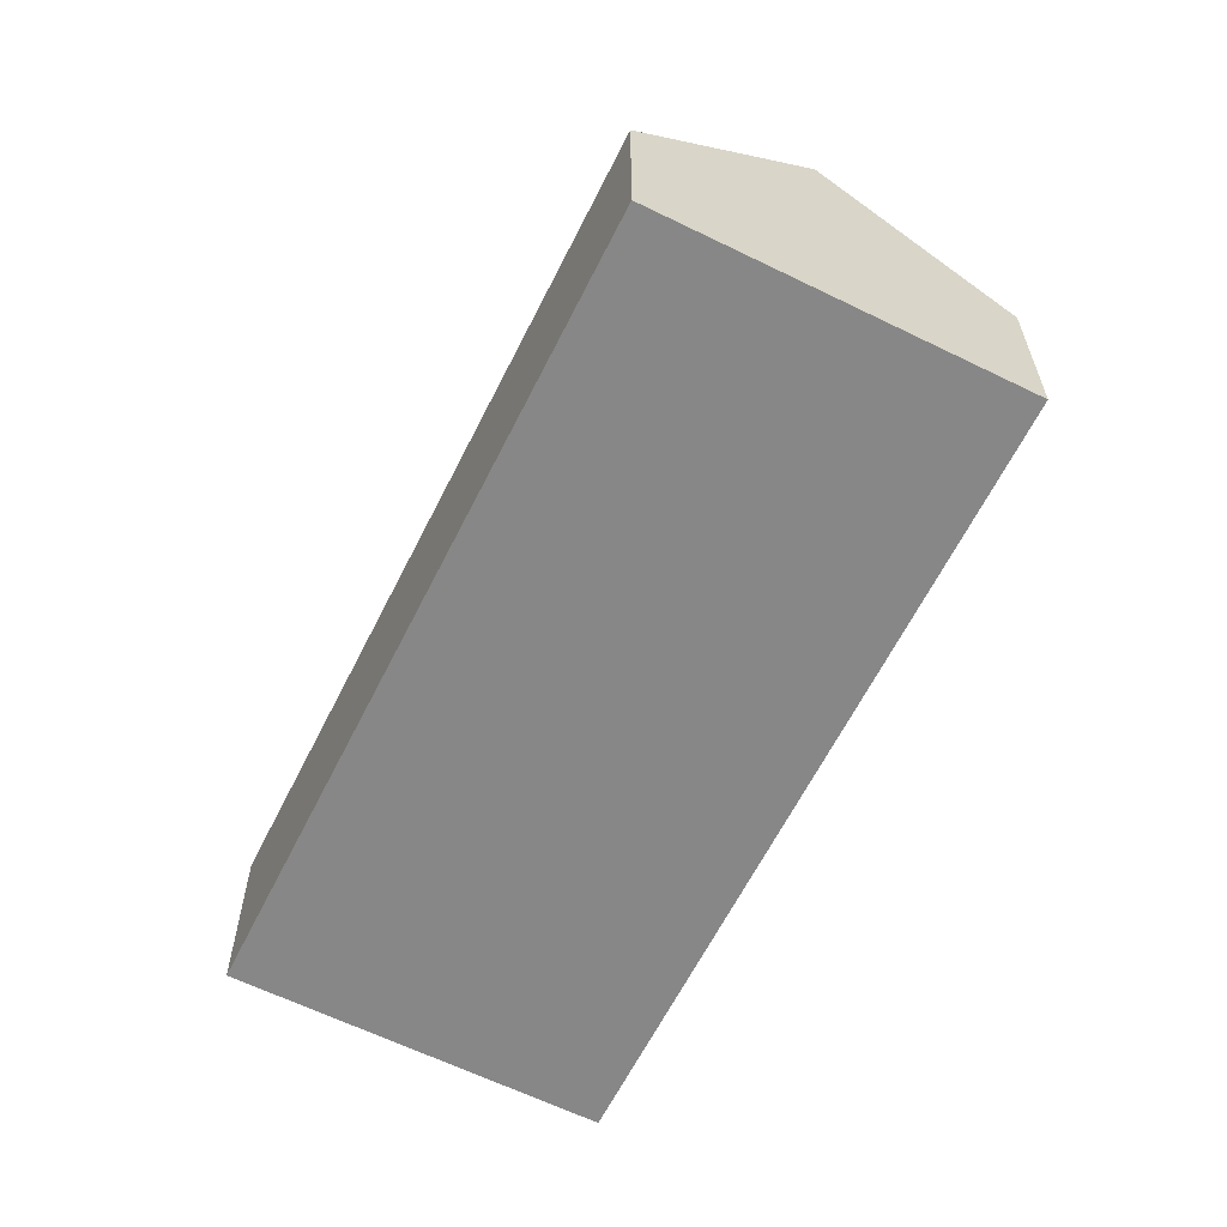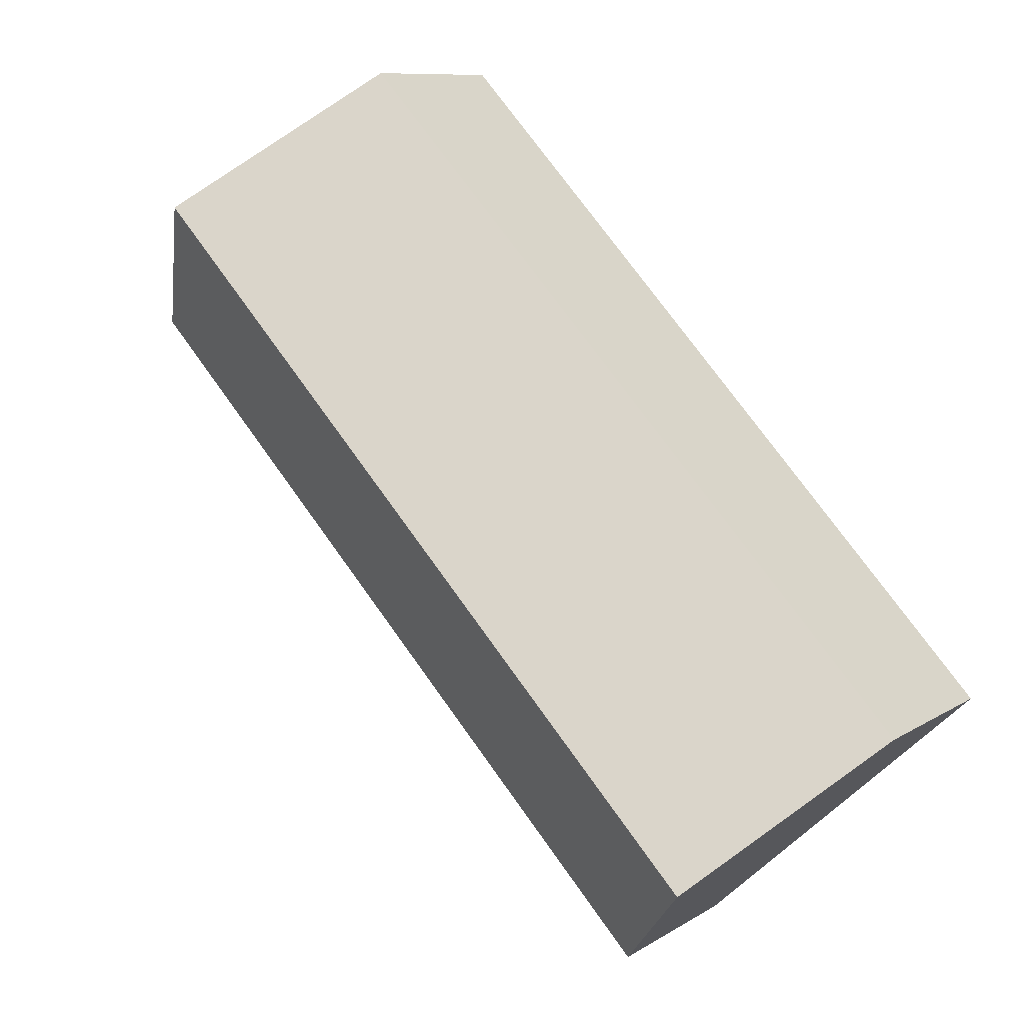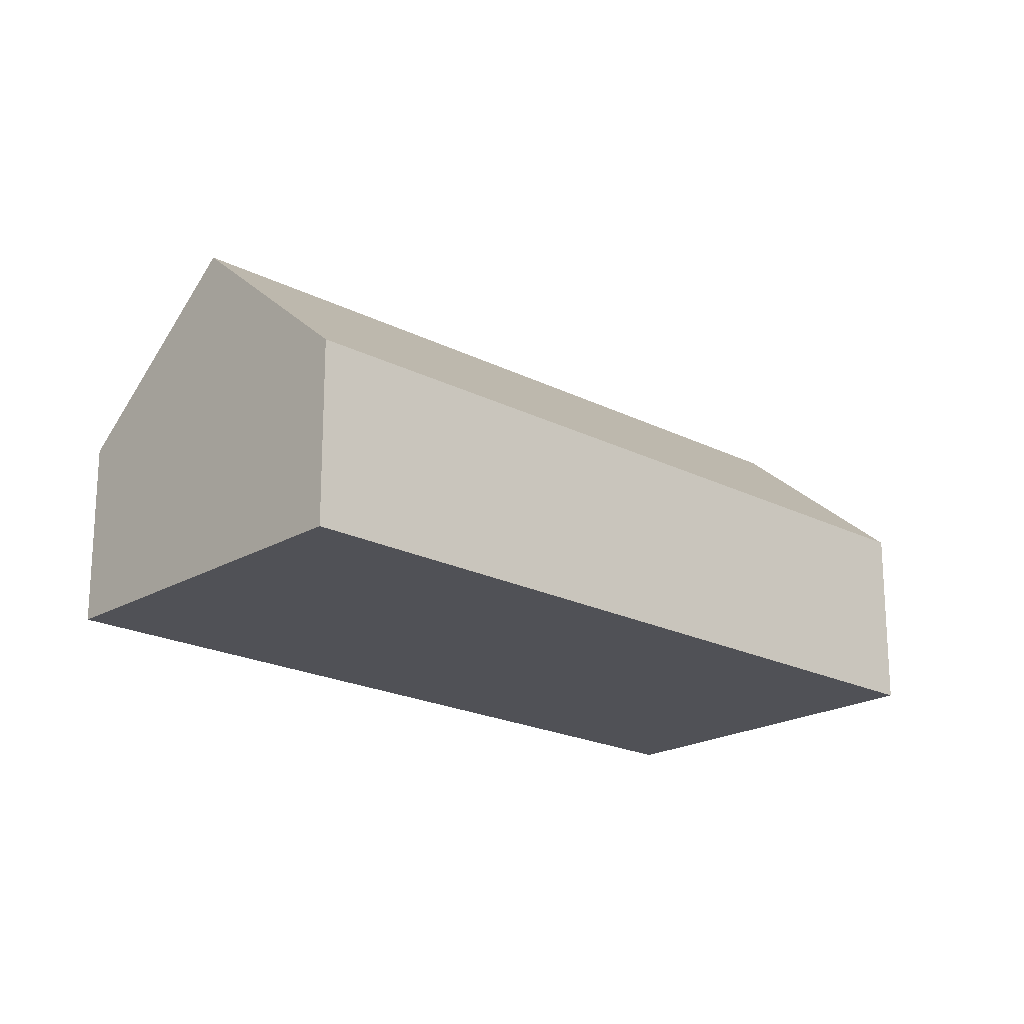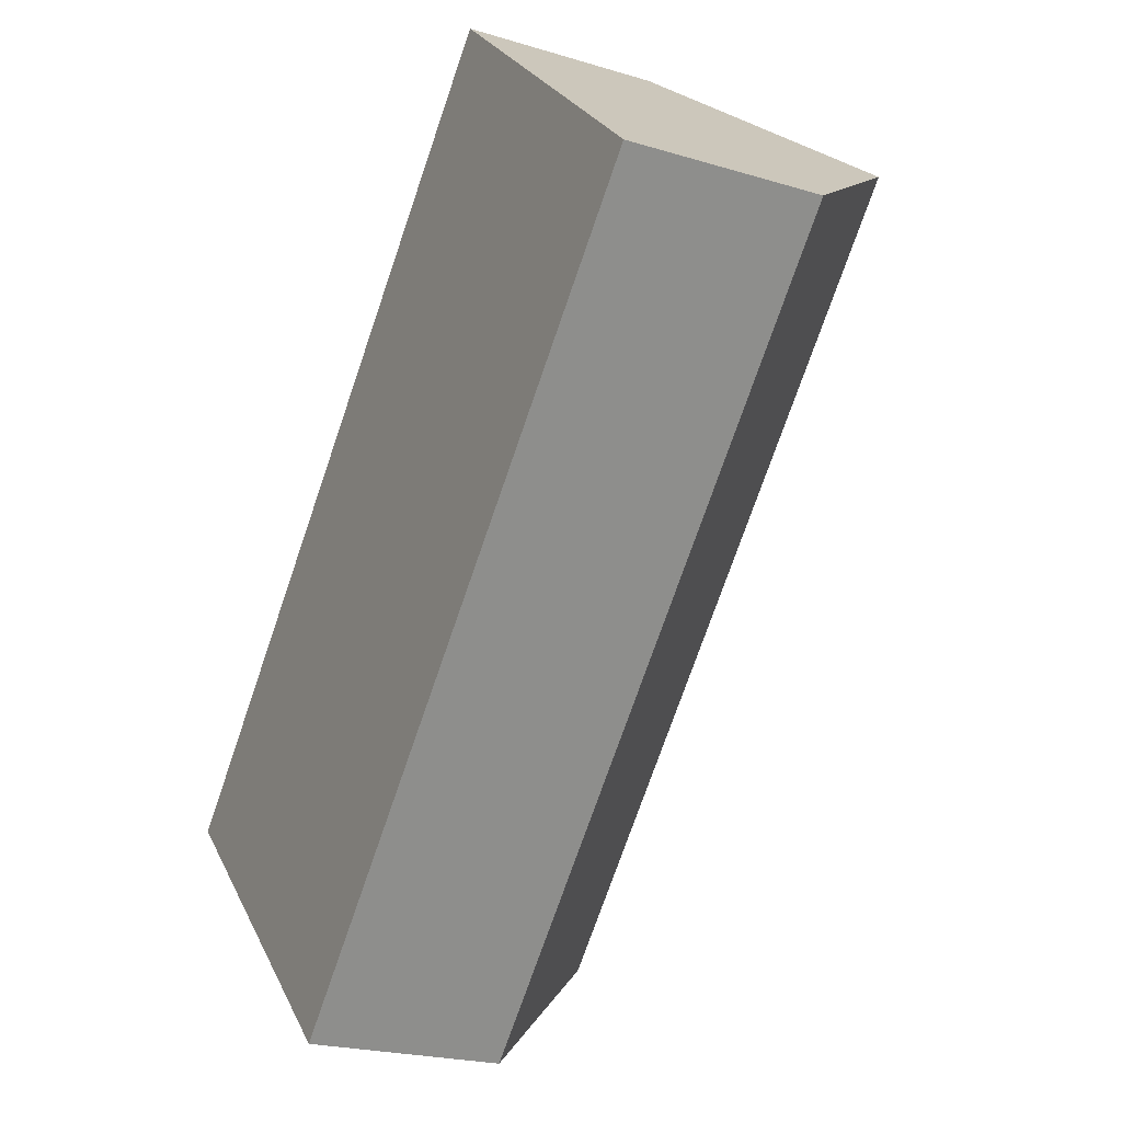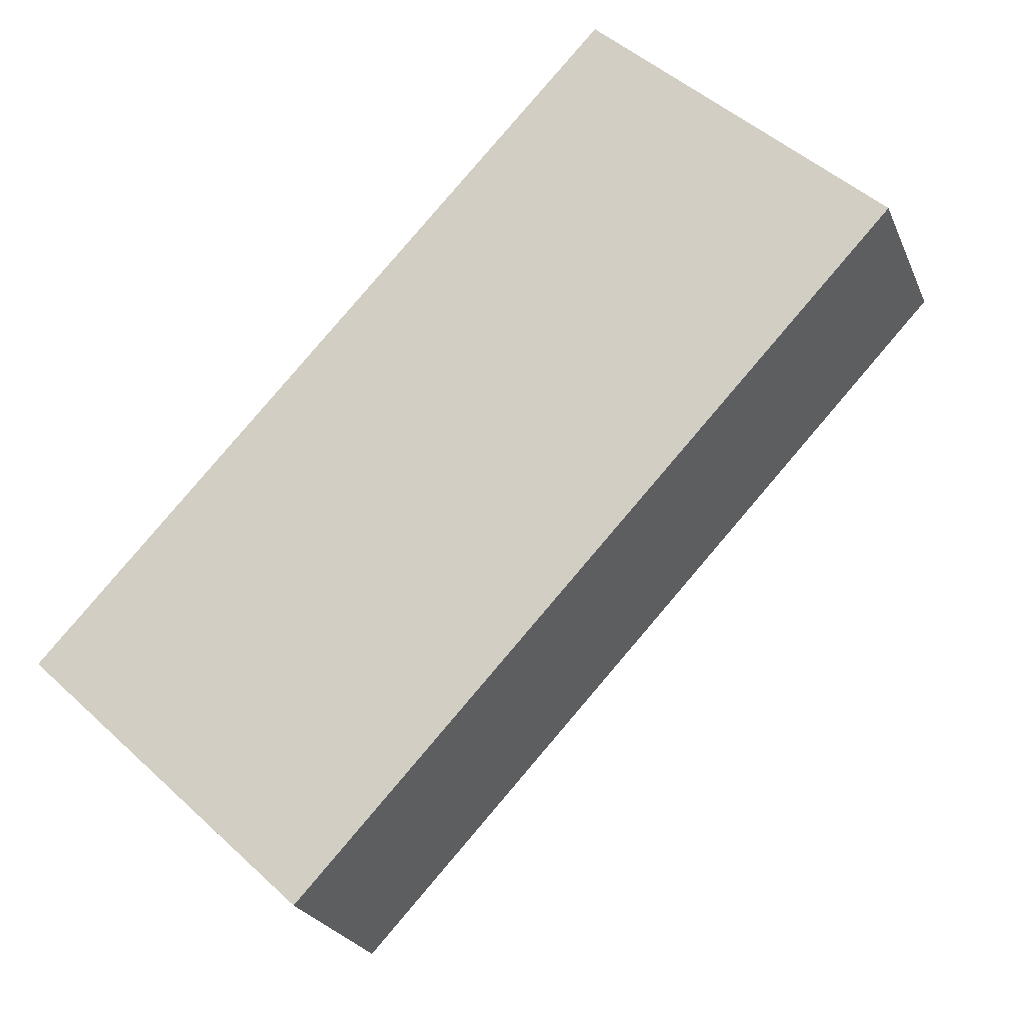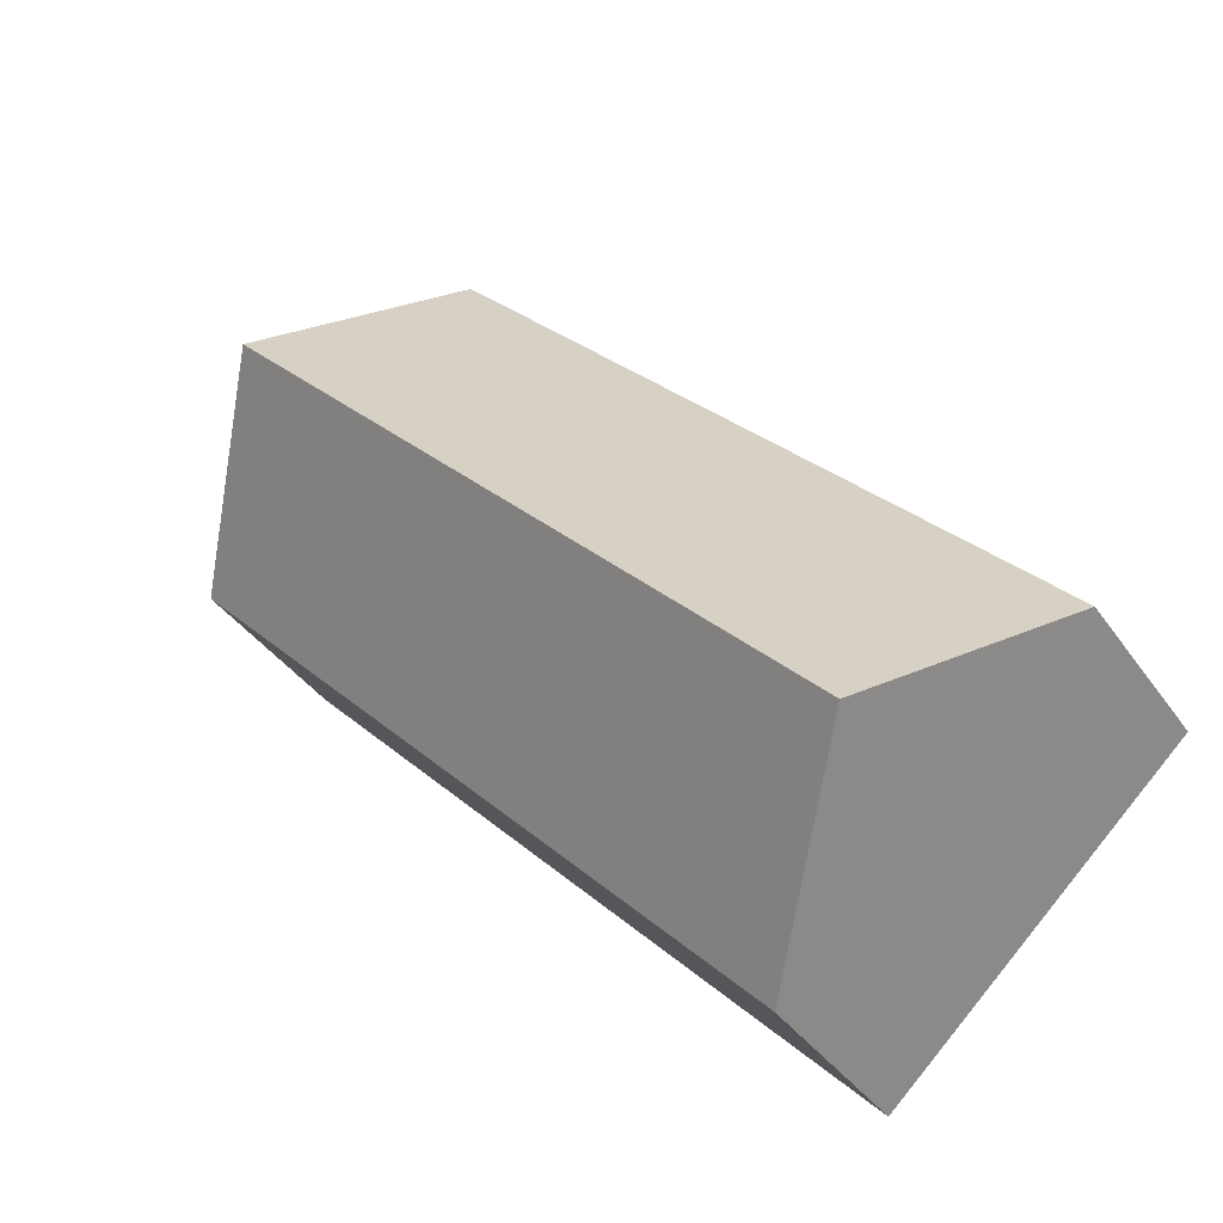
<metadata>
{"format":"obj","ext":"obj","renderer":"f3d","projection":"perspective","resolution":1024,"background":"white","views":[{"elev":-62.5,"azim":-163.2,"up":"+Y"},{"elev":9.5,"azim":-147.6,"up":"+Z"},{"elev":-20.4,"azim":90.3,"up":"+Y"},{"elev":-21.9,"azim":61.9,"up":"+Z"},{"elev":-24.2,"azim":18.9,"up":"+Z"},{"elev":-37.7,"azim":-149.5,"up":"+Z"}]}
</metadata>
<code>
v  1.967 4.835 -1.853
v  11.99 2.625 4.852
v  3.933 2.625 -3.705
v  10.03 4.835 6.704
v  8.06 2.626 8.556
v  0 2.625 1.607e-16
v  3.933 2.269e-16 -3.705
v  1.967 1.135e-16 -1.853
v  0 0 0
v  8.06 -5.239e-16 8.556
v  10.03 -4.105e-16 6.704
v  11.99 -2.971e-16 4.852
g defaultobject
f 1 2 3
f 2 1 4
f 5 1 6
f 1 5 4
f 7 1 3
f 1 7 6
f 6 7 8
f 6 8 9
f 6 10 5
f 10 6 9
f 10 4 5
f 4 10 2
f 2 10 11
f 2 11 12
f 12 3 2
f 3 12 7
f 8 10 9
f 10 8 7
f 10 7 12
f 10 12 11

</code>
